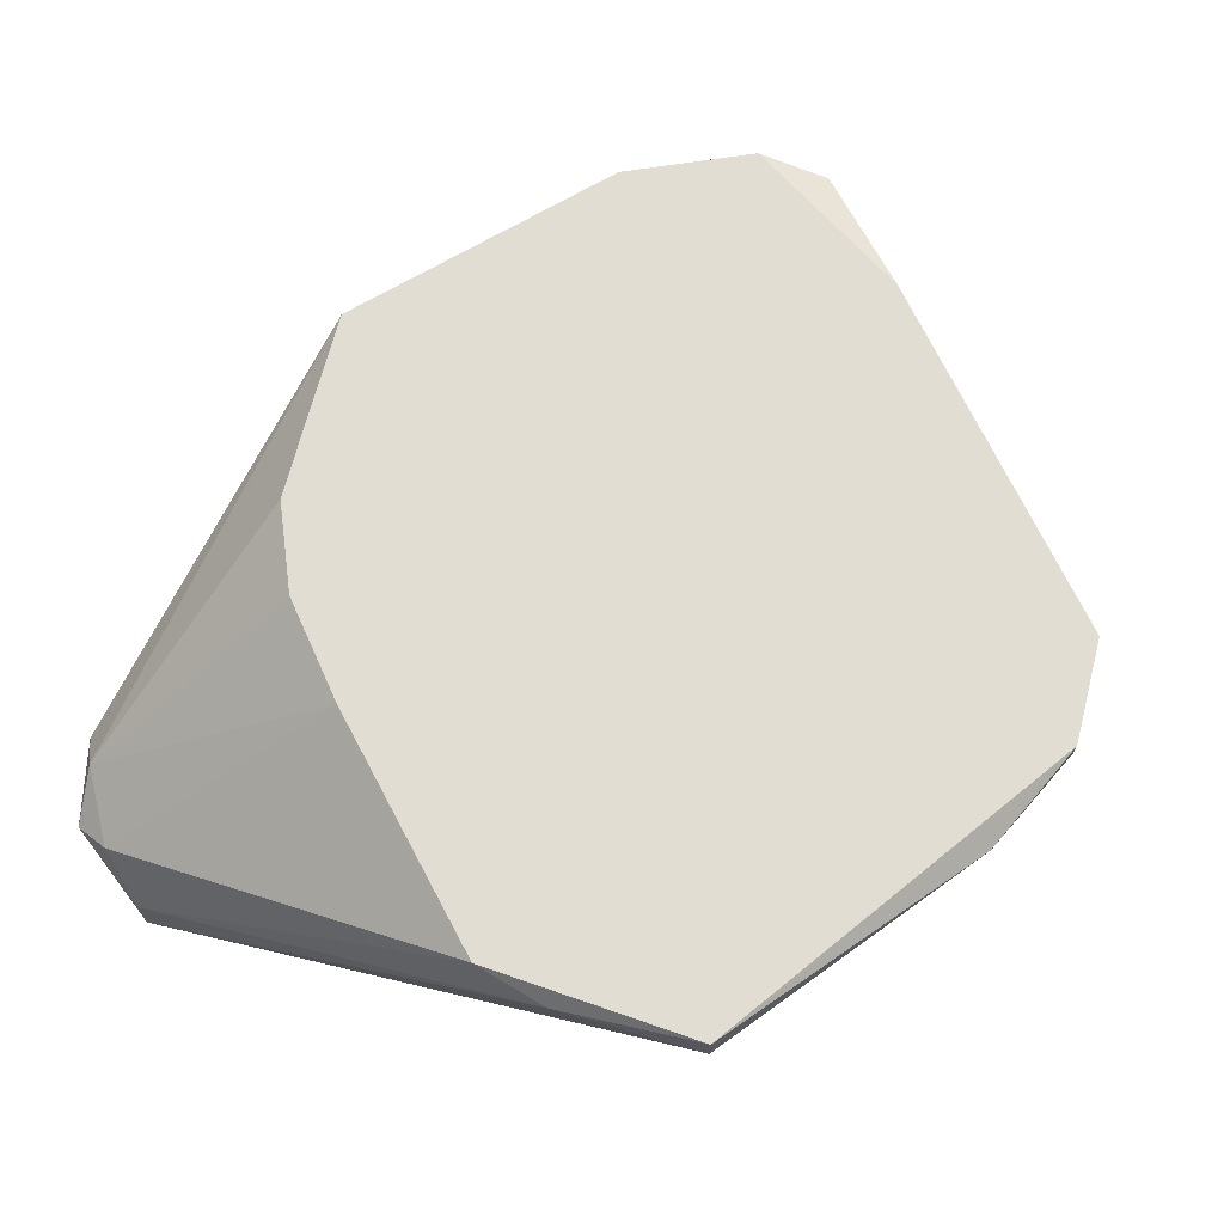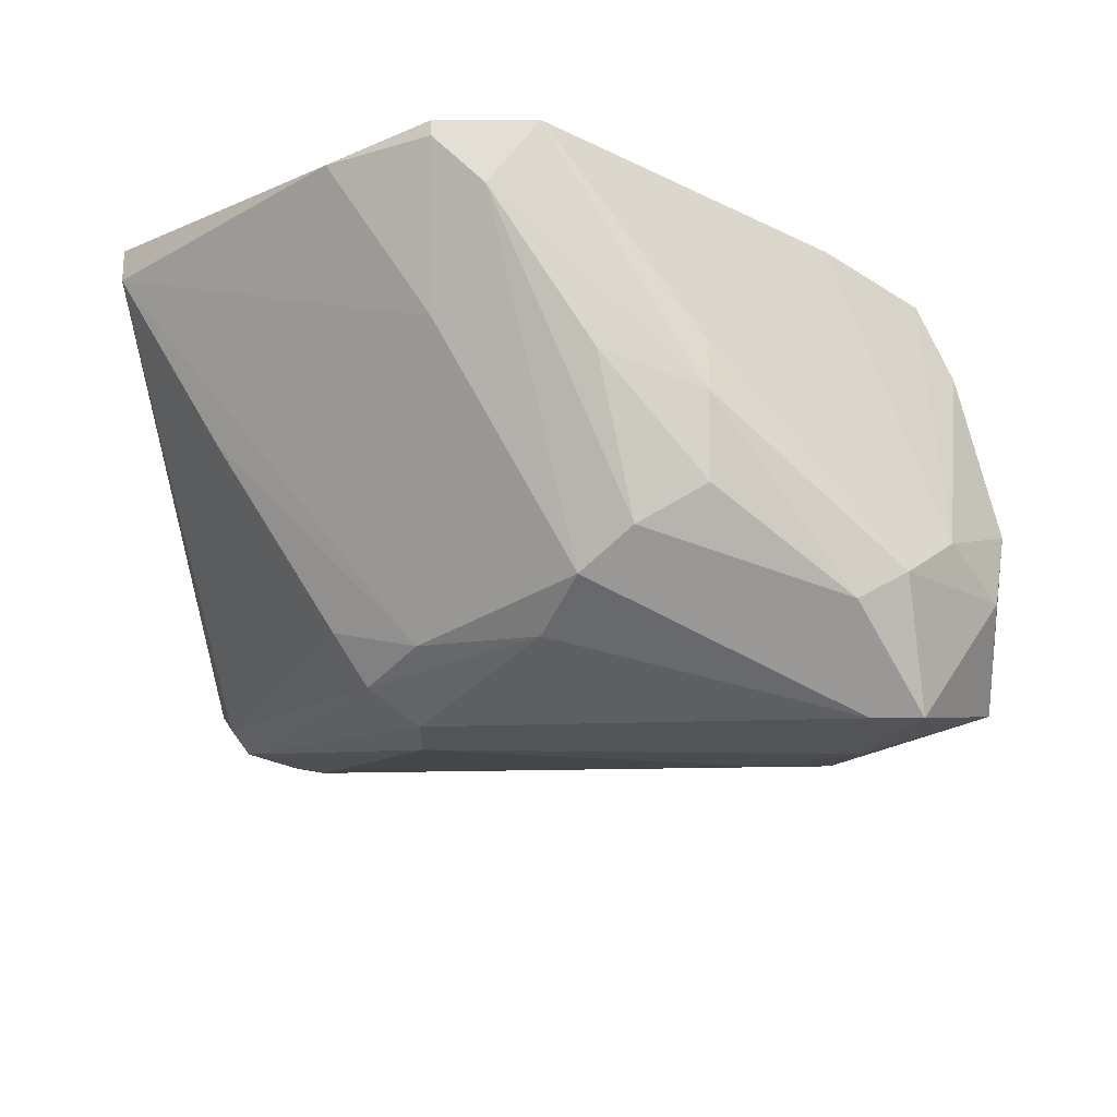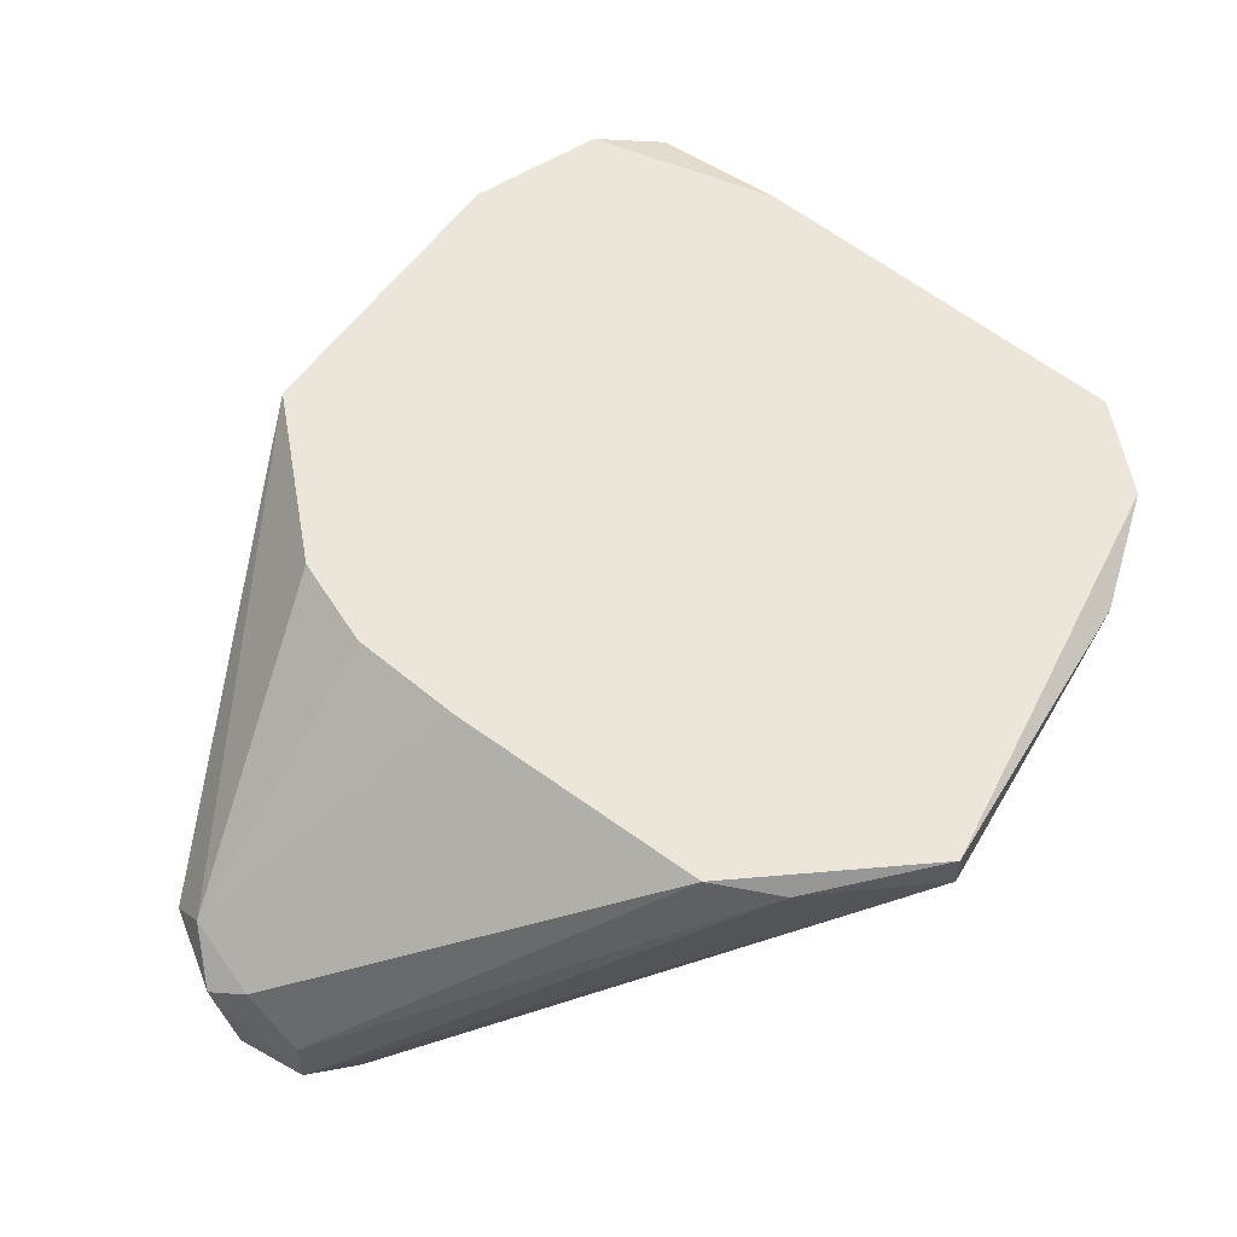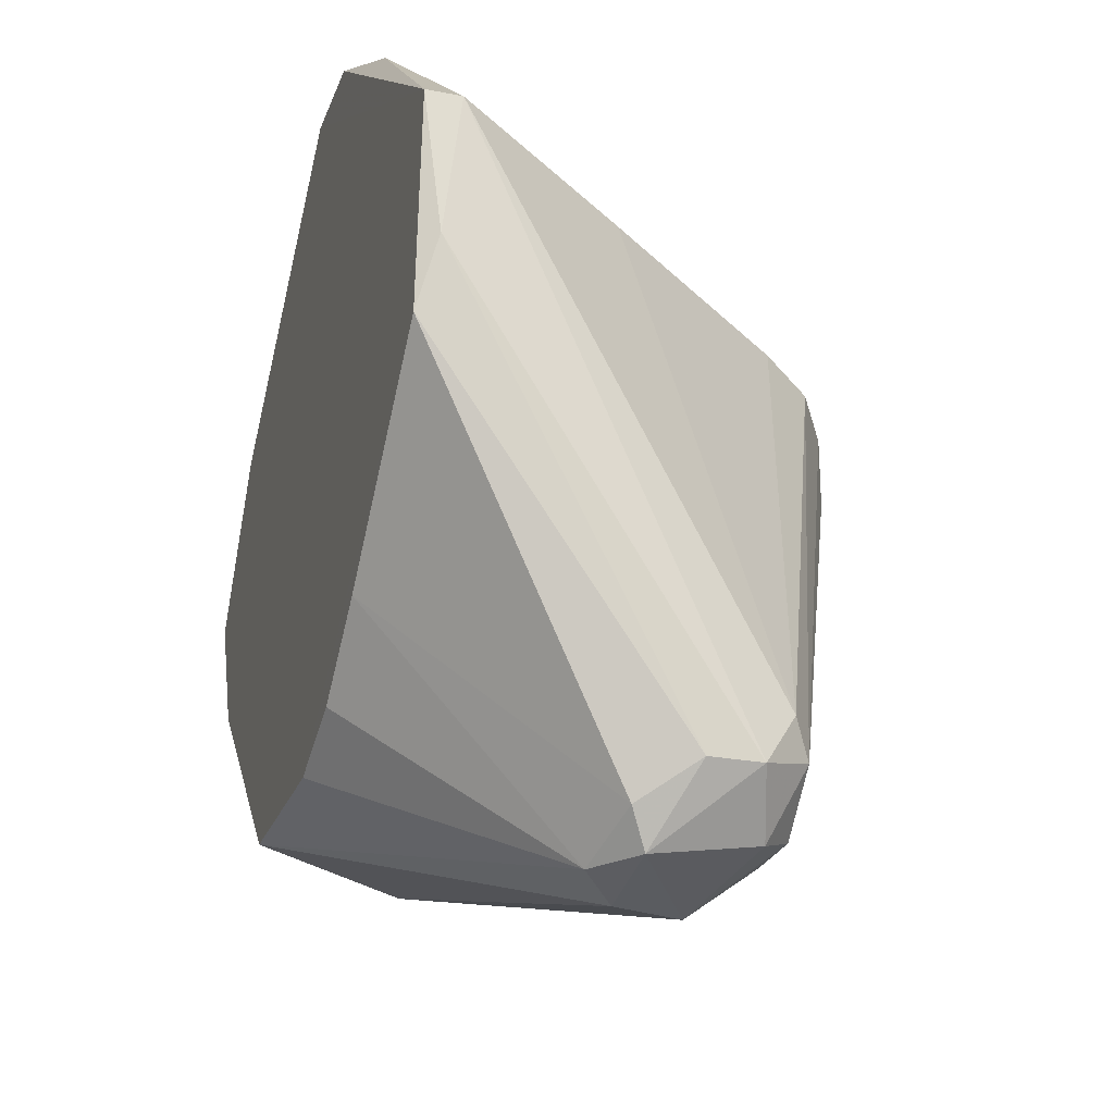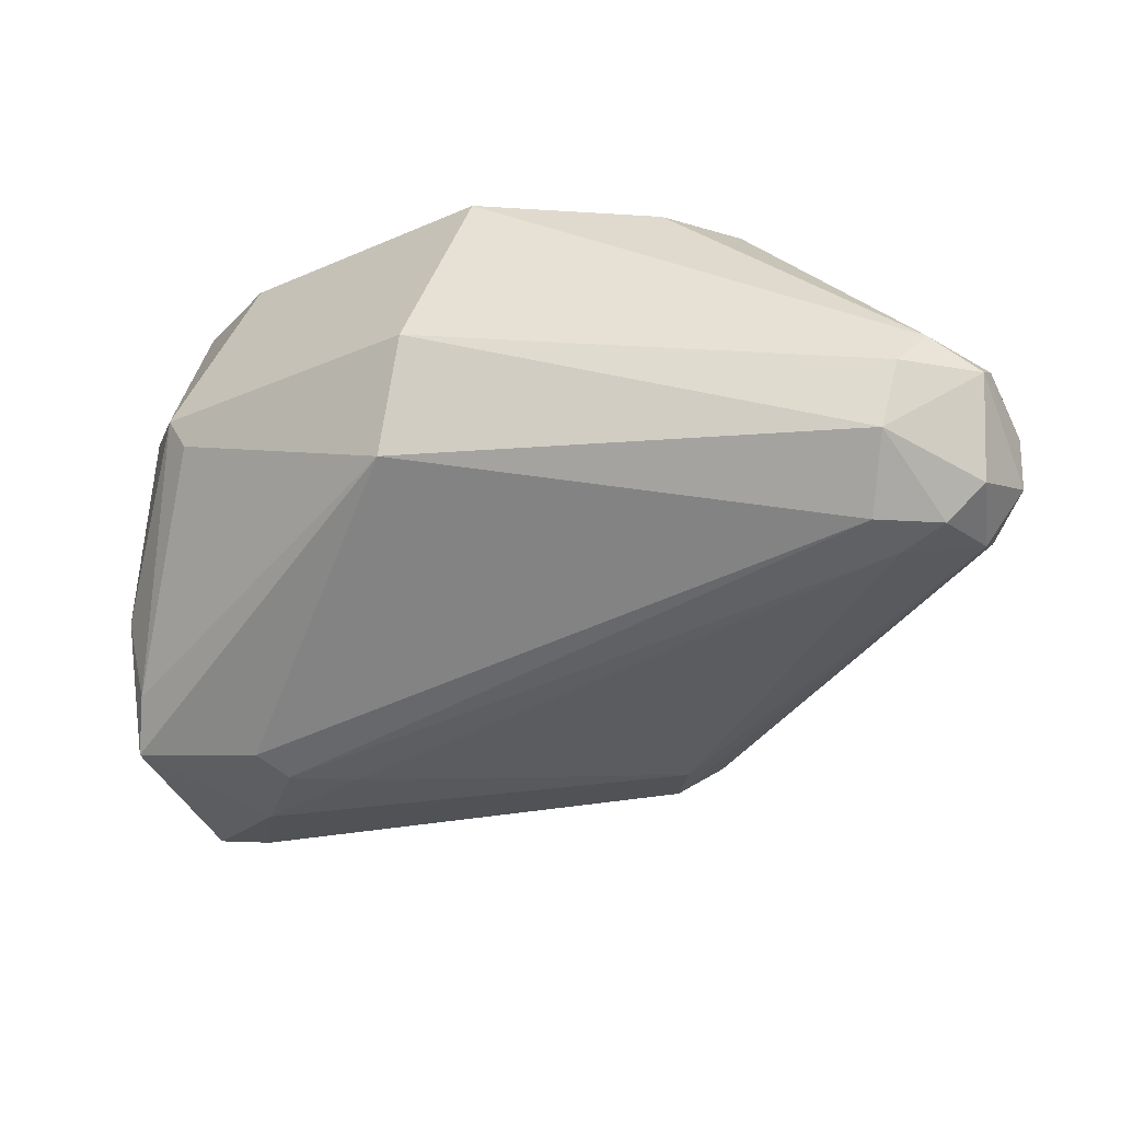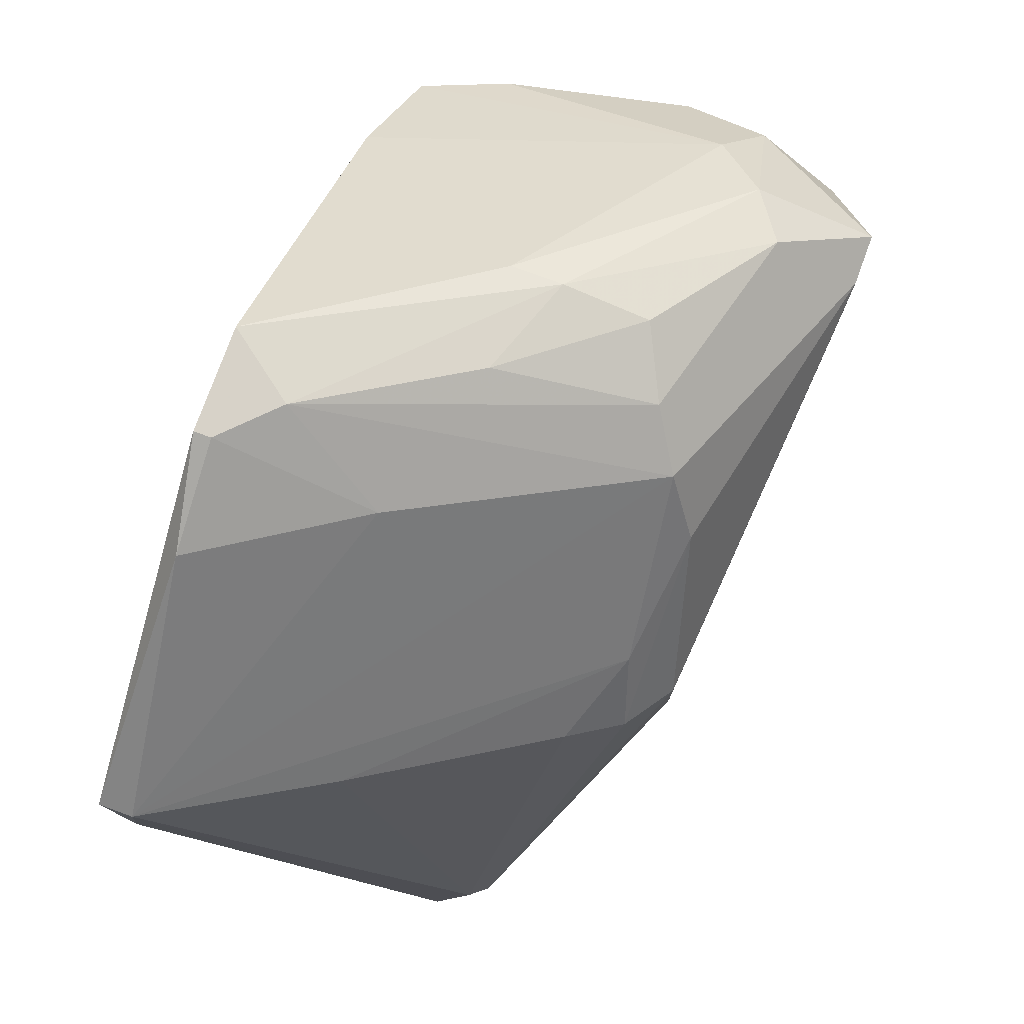
<metadata>
{"format":"obj","ext":"obj","renderer":"f3d","projection":"perspective","resolution":1024,"background":"white","views":[{"elev":68.2,"azim":104.4,"up":"+Z"},{"elev":-23.7,"azim":179.9,"up":"+Z"},{"elev":56.1,"azim":80.0,"up":"+Z"},{"elev":-25.2,"azim":72.5,"up":"+Y"},{"elev":-21.9,"azim":-6.6,"up":"+Z"},{"elev":77.4,"azim":110.1,"up":"+Y"}]}
</metadata>
<code>
v 0.005632 0.01779 -0.02516
v 0.005632 0.0233 -0.01278
v 0.005632 0.0233 -0.01141
v 0.008384 -0.03171 -0.01141
v -0.03424 -0.008335 -0.01141
v -0.03424 0.006796 -0.03891
v -0.03424 -0.002829 -0.01278
v 0.01938 -0.04546 -0.02653
v -0.03837 -0.008335 -0.04441
v -0.03837 -0.006955 -0.02103
v -0.03837 -0.005582 -0.04854
v -0.03837 0.00129 -0.04166
v -0.01361 -0.03446 -0.01141
v 0.01526 -0.04271 -0.04028
v 0.01526 -0.02621 -0.01141
v 0.01526 -0.04684 -0.03478
v 0.01801 -0.03996 -0.04166
v 0.01389 0.01918 -0.01278
v 0.01389 -0.001456 -0.04303
v 0.01664 -0.04684 -0.02928
v -0.02599 0.0123 -0.04578
v -0.02599 0.004043 -0.01141
v -0.02599 -0.009709 -0.05129
v 0.02764 -0.03996 -0.03204
v 0.02764 -0.03996 -0.03615
v -0.01499 0.01779 -0.03891
v -0.01499 0.01918 -0.03204
v -0.01499 0.01918 -0.02791
v 0.02626 -0.03583 -0.03891
v -0.03562 -0.01933 -0.02653
v -0.03975 -0.006955 -0.03753
v -0.03975 -0.001456 -0.03478
v -0.037 -0.01795 -0.02378
v -0.037 -0.002829 -0.01966
v 0.02489 -0.04271 -0.02791
v 0.02489 -0.03859 -0.04028
v 0.02077 -0.04271 -0.04028
v -0.02737 0.005416 -0.05266
v -0.02737 -0.002829 -0.05266
v -0.005359 0.01367 -0.04441
v -0.02874 -0.01108 -0.04991
v 0.03039 -0.01246 -0.0114
v -0.009483 0.01642 -0.04166
v -0.03011 -0.01795 -0.01141
v -0.03011 0.01092 -0.04303
v 0.001502 -0.03446 -0.01141
v 0.001502 0.0233 -0.01691
v 0.03177 -0.006955 -0.01278
v 0.03177 0.004043 -0.0114
v 0.03177 0.004043 -0.01416
v 0.02351 -0.04408 -0.03753
v 0.02351 0.00129 -0.02791
v 0.02351 -0.04546 -0.02928
v -0.002622 0.008169 -0.04716
v -0.002622 0.0233 -0.01141
v -0.01912 -0.03583 -0.02378
v -0.02049 -0.009709 -0.05129
v -0.02049 -0.03446 -0.0334
v 0.01113 -0.002829 -0.04716
v -0.0315 0.005416 -0.05266
v 0.007004 -0.009709 -0.04991
v 0.007004 -0.004209 -0.04991
v 0.007004 0.00267 -0.04578
v -0.006738 0.02055 -0.02928
f 32 10 34
f 3 2 55
f 49 3 55
f 44 13 42
f 13 44 56
f 44 33 56
f 58 16 56
f 29 50 25
f 42 13 46
f 37 16 14
f 16 58 14
f 2 3 18
f 3 49 18
f 49 50 18
f 58 9 11
f 16 53 20
f 13 56 20
f 56 16 20
f 33 44 5
f 44 42 5
f 42 49 5
f 23 14 41
f 14 58 41
f 58 11 41
f 11 23 41
f 45 6 28
f 33 5 10
f 5 7 10
f 46 13 8
f 20 53 8
f 13 20 8
f 37 14 17
f 14 23 17
f 45 60 12
f 60 11 12
f 11 32 12
f 6 45 12
f 32 6 12
f 62 61 38
f 49 55 22
f 6 7 22
f 5 49 22
f 7 5 22
f 55 28 22
f 28 6 22
f 19 29 59
f 29 25 36
f 61 62 36
f 37 17 36
f 17 61 36
f 62 59 36
f 59 29 36
f 49 42 48
f 50 49 48
f 25 50 48
f 25 48 24
f 53 25 24
f 48 42 24
f 23 11 39
f 11 60 39
f 60 38 39
f 38 61 39
f 62 38 54
f 38 40 54
f 59 62 54
f 60 45 21
f 38 60 21
f 9 33 31
f 11 9 31
f 32 11 31
f 10 32 31
f 33 10 31
f 15 42 4
f 42 46 4
f 8 15 4
f 46 8 4
f 17 23 57
f 61 17 57
f 23 39 57
f 39 61 57
f 29 19 52
f 50 29 52
f 53 16 51
f 16 37 51
f 25 53 51
f 37 36 51
f 36 25 51
f 9 58 30
f 33 9 30
f 56 33 30
f 58 56 30
f 42 15 35
f 8 53 35
f 15 8 35
f 53 24 35
f 24 42 35
f 40 38 43
f 26 64 43
f 21 26 43
f 38 21 43
f 28 55 27
f 45 28 27
f 64 26 27
f 21 45 27
f 26 21 27
f 50 40 1
f 2 18 1
f 18 50 1
f 55 2 47
f 40 43 47
f 43 64 47
f 27 55 47
f 64 27 47
f 2 1 47
f 1 40 47
f 40 50 63
f 19 59 63
f 54 40 63
f 59 54 63
f 52 19 63
f 50 52 63
f 7 6 34
f 6 32 34
f 10 7 34

</code>
